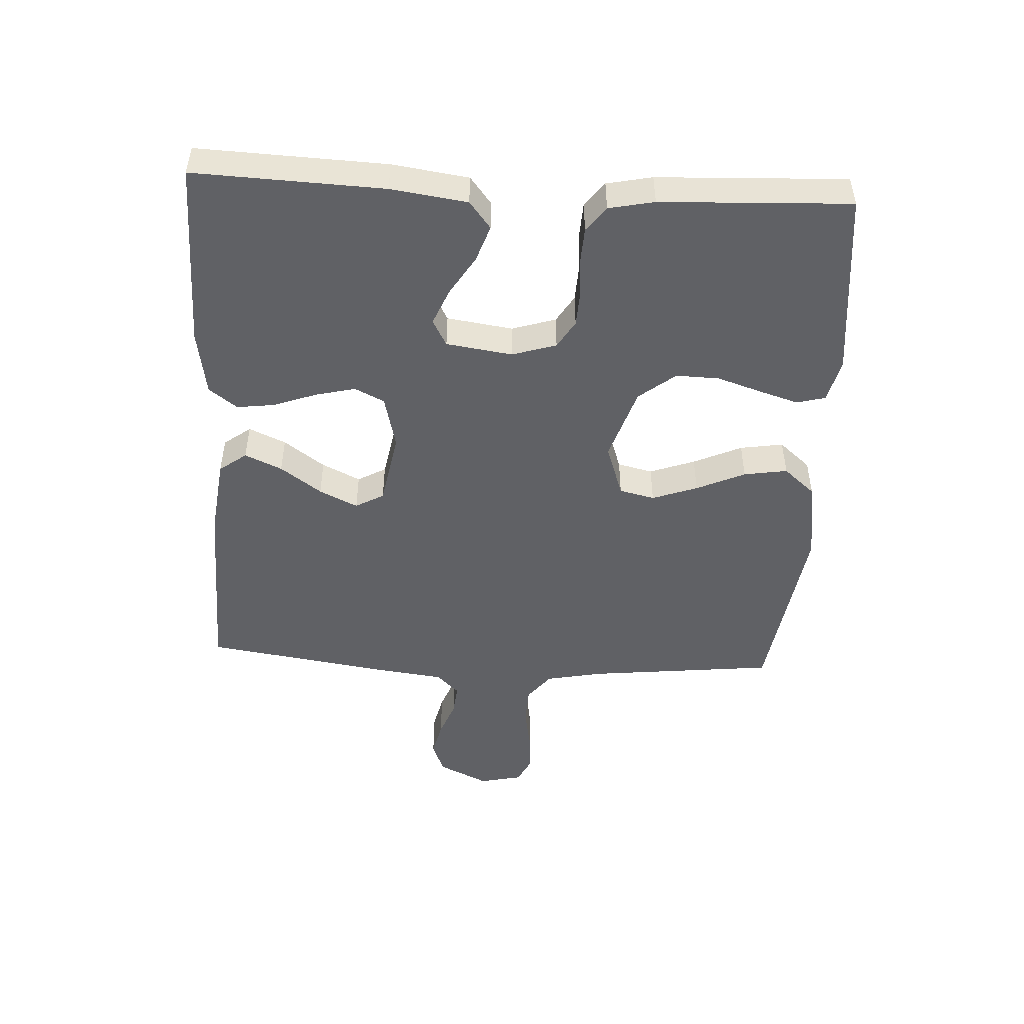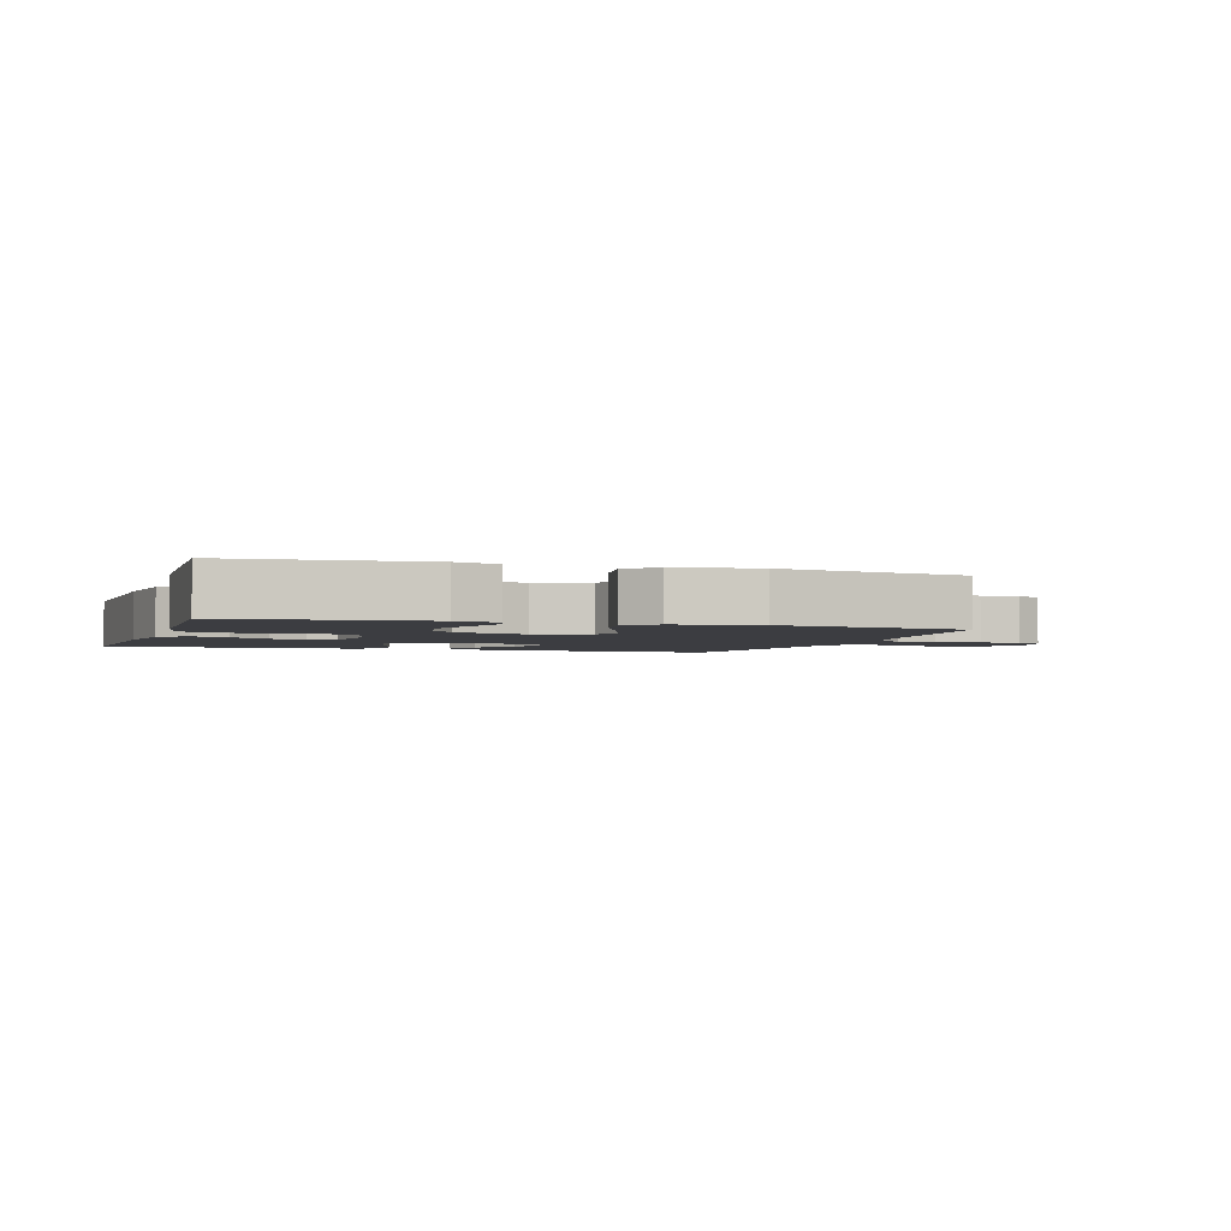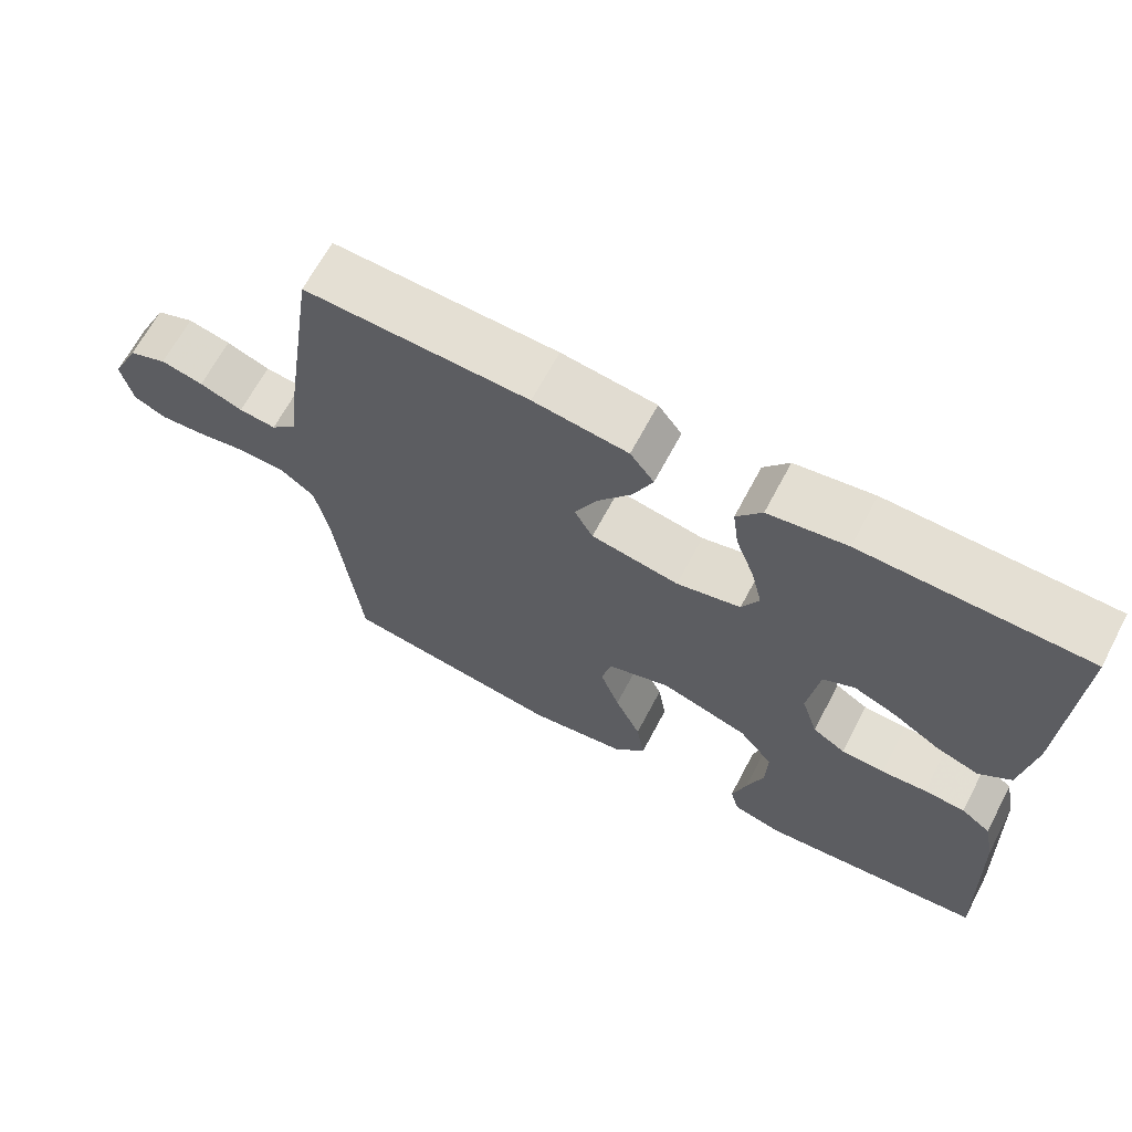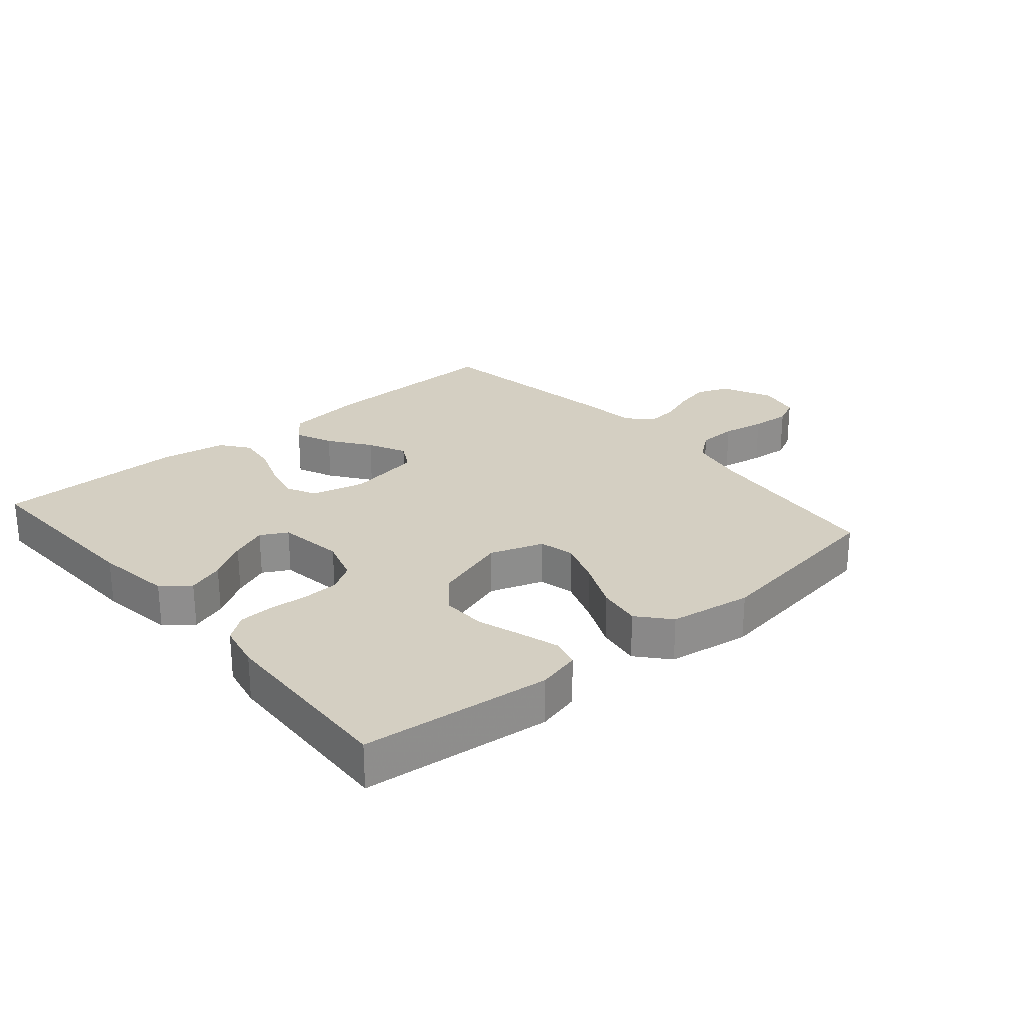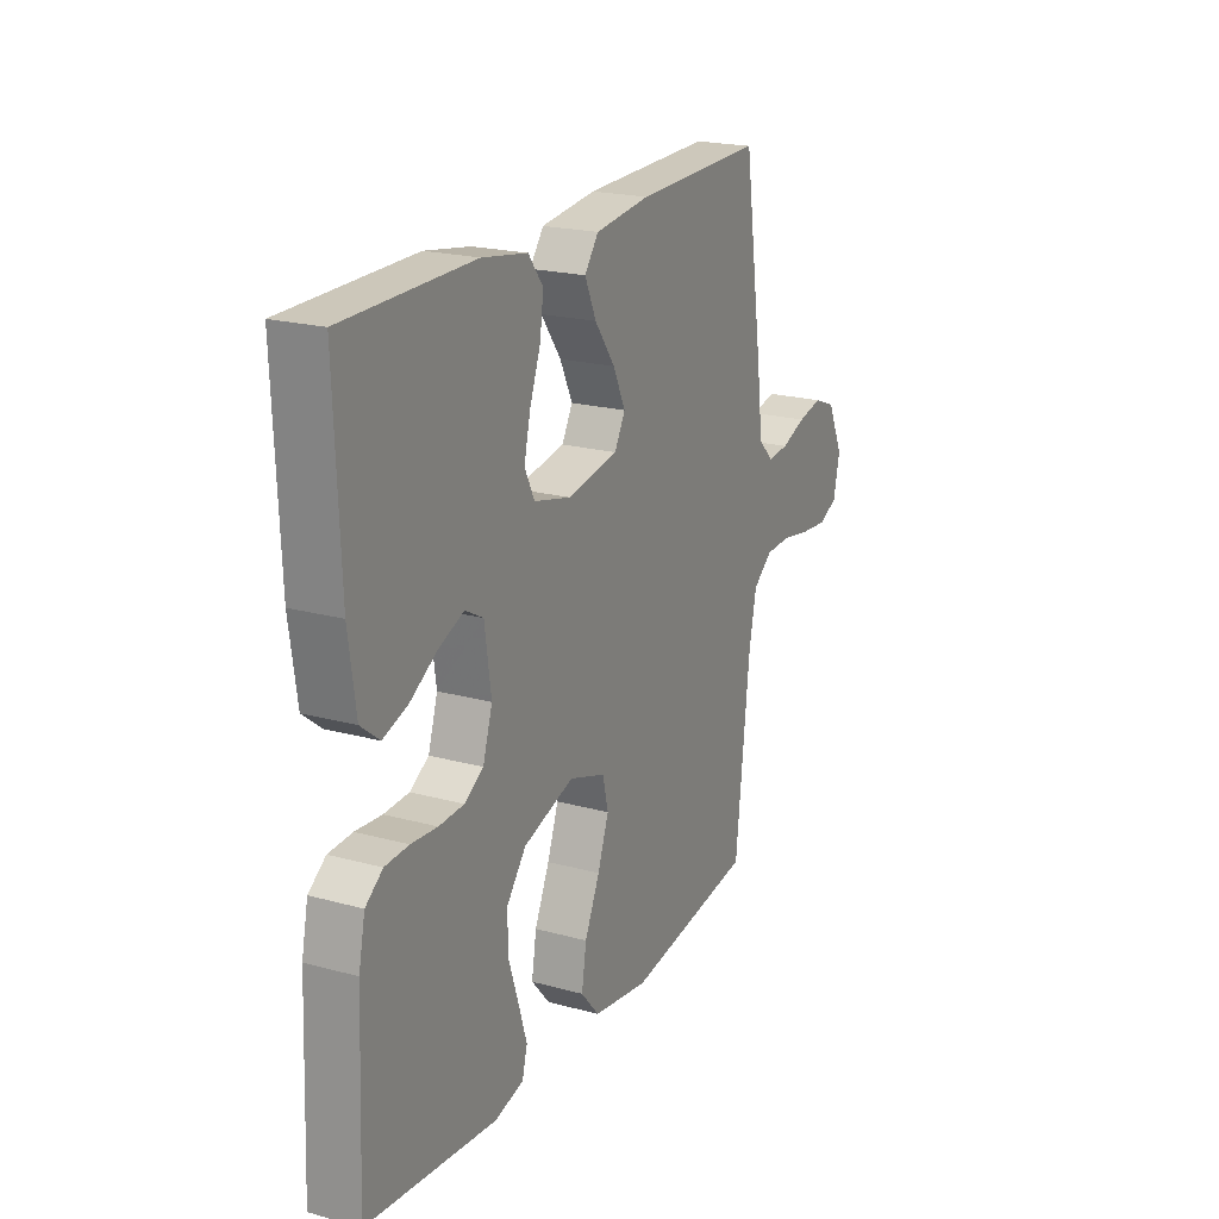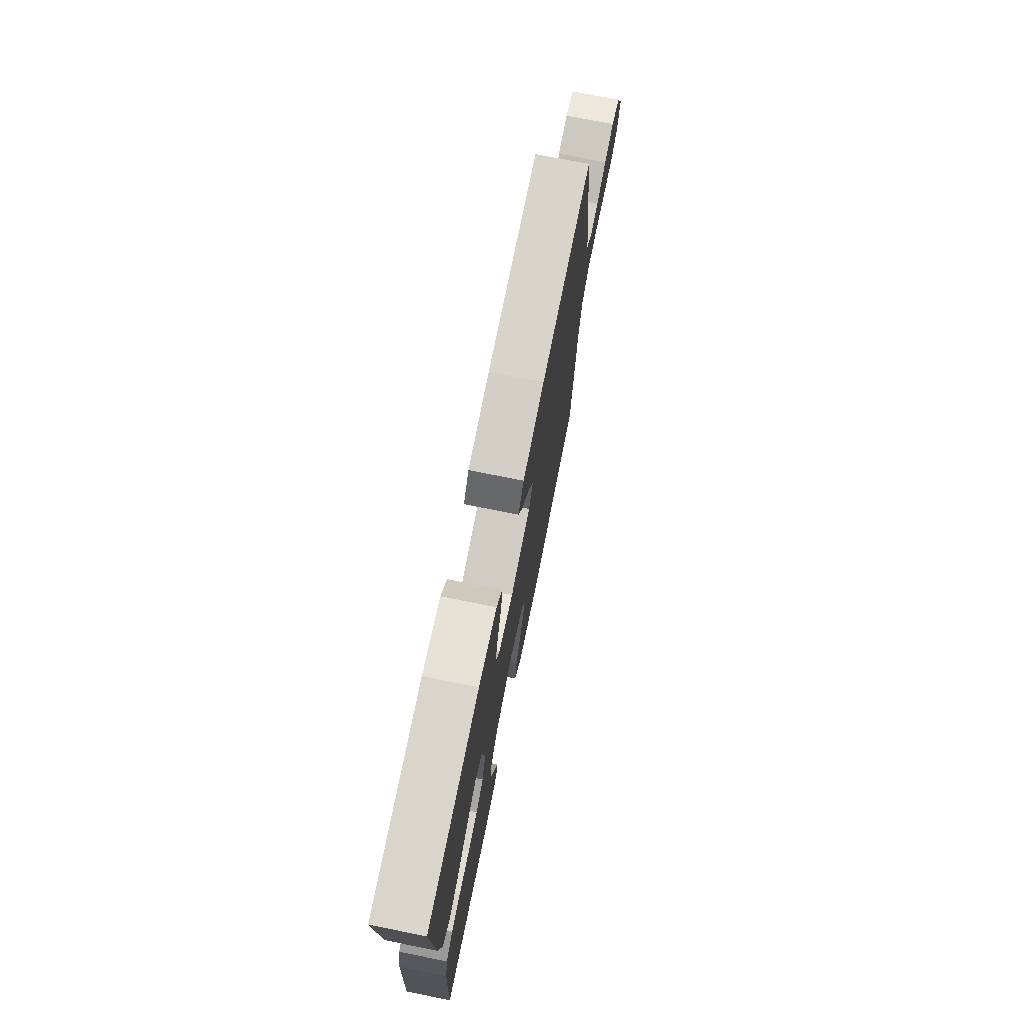
<metadata>
{"format":"obj","ext":"obj","renderer":"f3d","projection":"perspective","resolution":1024,"background":"white","views":[{"elev":-48.6,"azim":86.9,"up":"+Y"},{"elev":-2.7,"azim":161.7,"up":"+Y"},{"elev":66.4,"azim":27.9,"up":"+Z"},{"elev":25.5,"azim":139.5,"up":"+Y"},{"elev":20.7,"azim":116.3,"up":"+Z"},{"elev":73.6,"azim":101.4,"up":"+Z"}]}
</metadata>
<code>
v -0.5 0.07 -0.5
v -0.533 0.07 -0.2
v -0.551 0.07 -0.11
v -0.597 0.07 -0.074
v -0.659 0.07 -0.072
v -0.727 0.07 -0.084
v -0.789 0.07 -0.089
v -0.832 0.07 -0.068
v -0.847 0.07 0
v -0.809 0.07 0.08
v -0.758 0.07 0.1
v -0.701 0.07 0.087
v -0.643 0.07 0.065
v -0.593 0.07 0.06
v -0.558 0.07 0.096
v -0.545 0.07 0.2
v -0.5 0.07 0.5
v -0.2 0.07 0.492
v -0.073 0.07 0.476
v -0.041 0.07 0.433
v -0.067 0.07 0.374
v -0.114 0.07 0.309
v -0.143 0.07 0.248
v -0.118 0.07 0.203
v 0 0.07 0.182
v 0.086 0.07 0.203
v 0.109 0.07 0.25
v 0.094 0.07 0.313
v 0.069 0.07 0.381
v 0.061 0.07 0.442
v 0.095 0.07 0.487
v 0.2 0.07 0.504
v 0.5 0.07 0.5
v 0.488 0.07 0.2
v 0.471 0.07 0.079
v 0.428 0.07 0.045
v 0.37 0.07 0.065
v 0.307 0.07 0.104
v 0.249 0.07 0.128
v 0.207 0.07 0.105
v 0.192 0.07 0
v 0.214 0.07 -0.07
v 0.258 0.07 -0.097
v 0.316 0.07 -0.1
v 0.377 0.07 -0.095
v 0.432 0.07 -0.098
v 0.472 0.07 -0.128
v 0.487 0.07 -0.2
v 0.5 0.07 -0.5
v 0.2 0.07 -0.531
v 0.132 0.07 -0.514
v 0.12 0.07 -0.469
v 0.139 0.07 -0.407
v 0.162 0.07 -0.336
v 0.164 0.07 -0.267
v 0.118 0.07 -0.209
v 0 0.07 -0.171
v -0.085 0.07 -0.2
v -0.098 0.07 -0.256
v -0.072 0.07 -0.328
v -0.037 0.07 -0.405
v -0.026 0.07 -0.474
v -0.069 0.07 -0.524
v -0.2 0.07 -0.544
v -0.5 0 -0.5
v -0.533 0 -0.2
v -0.551 0 -0.11
v -0.597 0 -0.074
v -0.659 0 -0.072
v -0.727 0 -0.084
v -0.789 0 -0.089
v -0.832 0 -0.068
v -0.847 0 0
v -0.809 0 0.08
v -0.758 0 0.1
v -0.701 0 0.087
v -0.643 0 0.065
v -0.593 0 0.06
v -0.558 0 0.096
v -0.545 0 0.2
v -0.5 0 0.5
v -0.2 0 0.492
v -0.073 0 0.476
v -0.041 0 0.433
v -0.067 0 0.374
v -0.114 0 0.309
v -0.143 0 0.248
v -0.118 0 0.203
v 0 0 0.182
v 0.086 0 0.203
v 0.109 0 0.25
v 0.094 0 0.313
v 0.069 0 0.381
v 0.061 0 0.442
v 0.095 0 0.487
v 0.2 0 0.504
v 0.5 0 0.5
v 0.488 0 0.2
v 0.471 0 0.079
v 0.428 0 0.045
v 0.37 0 0.065
v 0.307 0 0.104
v 0.249 0 0.128
v 0.207 0 0.105
v 0.192 0 0
v 0.214 0 -0.07
v 0.258 0 -0.097
v 0.316 0 -0.1
v 0.377 0 -0.095
v 0.432 0 -0.098
v 0.472 0 -0.128
v 0.487 0 -0.2
v 0.5 0 -0.5
v 0.2 0 -0.531
v 0.132 0 -0.514
v 0.12 0 -0.469
v 0.139 0 -0.407
v 0.162 0 -0.336
v 0.164 0 -0.267
v 0.118 0 -0.209
v 0 0 -0.171
v -0.085 0 -0.2
v -0.098 0 -0.256
v -0.072 0 -0.328
v -0.037 0 -0.405
v -0.026 0 -0.474
v -0.069 0 -0.524
v -0.2 0 -0.544
f 64 1 2
f 63 64 2
f 62 63 2
f 61 62 2
f 60 61 2
f 59 60 2 3
f 58 59 3 4
f 57 58 4
f 52 53 54
f 51 52 54
f 50 51 54
f 49 50 54
f 48 49 54
f 47 48 54
f 46 47 54
f 45 46 54
f 44 45 54
f 43 44 54 55
f 42 43 55 56
f 36 37 38
f 35 36 38
f 34 35 38
f 33 34 38
f 32 33 38
f 31 32 38
f 30 31 38
f 29 30 38
f 28 29 38
f 27 28 38 39
f 26 27 39 40
f 20 21 22
f 19 20 22
f 18 19 22
f 17 18 22
f 16 17 22
f 15 16 22
f 14 15 22 23
f 11 12 13
f 10 11 13
f 9 10 13
f 8 9 13
f 7 8 13
f 6 7 13
f 5 6 13
f 4 5 13 14
f 14 23 24
f 4 14 24
f 57 4 24
f 57 24 25
f 56 57 25
f 42 56 25
f 41 42 25
f 25 26 40 41
f 66 65 128
f 66 128 127
f 66 127 126
f 66 126 125
f 66 125 124
f 67 66 124 123
f 68 67 123 122
f 68 122 121
f 118 117 116
f 118 116 115
f 118 115 114
f 118 114 113
f 118 113 112
f 118 112 111
f 118 111 110
f 118 110 109
f 118 109 108
f 119 118 108 107
f 120 119 107 106
f 102 101 100
f 102 100 99
f 102 99 98
f 102 98 97
f 102 97 96
f 102 96 95
f 102 95 94
f 102 94 93
f 102 93 92
f 103 102 92 91
f 104 103 91 90
f 86 85 84
f 86 84 83
f 86 83 82
f 86 82 81
f 86 81 80
f 86 80 79
f 87 86 79 78
f 77 76 75
f 77 75 74
f 77 74 73
f 77 73 72
f 77 72 71
f 77 71 70
f 77 70 69
f 78 77 69 68
f 88 87 78
f 88 78 68
f 88 68 121
f 89 88 121
f 89 121 120
f 89 120 106
f 89 106 105
f 105 104 90 89
f 1 65 66 2
f 2 66 67 3
f 3 67 68 4
f 4 68 69 5
f 5 69 70 6
f 6 70 71 7
f 7 71 72 8
f 8 72 73 9
f 9 73 74 10
f 10 74 75 11
f 11 75 76 12
f 12 76 77 13
f 13 77 78 14
f 14 78 79 15
f 15 79 80 16
f 16 80 81 17
f 17 81 82 18
f 18 82 83 19
f 19 83 84 20
f 20 84 85 21
f 21 85 86 22
f 22 86 87 23
f 23 87 88 24
f 24 88 89 25
f 25 89 90 26
f 26 90 91 27
f 27 91 92 28
f 28 92 93 29
f 29 93 94 30
f 30 94 95 31
f 31 95 96 32
f 32 96 97 33
f 33 97 98 34
f 34 98 99 35
f 35 99 100 36
f 36 100 101 37
f 37 101 102 38
f 38 102 103 39
f 39 103 104 40
f 40 104 105 41
f 41 105 106 42
f 42 106 107 43
f 43 107 108 44
f 44 108 109 45
f 45 109 110 46
f 46 110 111 47
f 47 111 112 48
f 48 112 113 49
f 49 113 114 50
f 50 114 115 51
f 51 115 116 52
f 52 116 117 53
f 53 117 118 54
f 54 118 119 55
f 55 119 120 56
f 56 120 121 57
f 57 121 122 58
f 58 122 123 59
f 59 123 124 60
f 60 124 125 61
f 61 125 126 62
f 62 126 127 63
f 63 127 128 64
f 64 128 65 1

</code>
